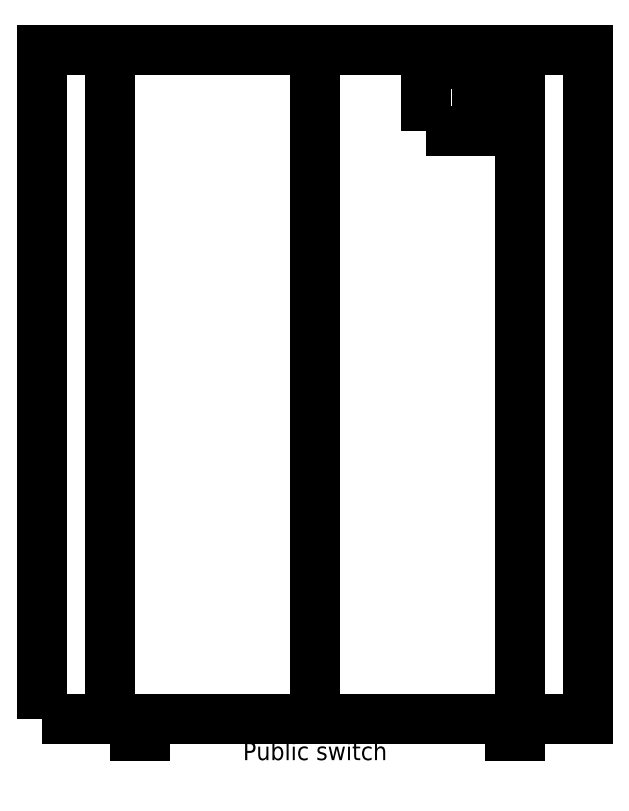
<metadata>
{"format":"dxf","ext":"dxf","renderer":"ezdxf+matplotlib","layout":"modelspace","background":"white","min_lineweight":24,"dpi":150}
</metadata>
<code>
0
SECTION
2
ENTITIES
0
INSERT
8
NETWORK
66
     1
2
PUBLIC_SWITCH
10
3.258
20
4.466
30
0
0
ATTRIB
8
NETWORK
10
3.258
20
52.09
30
0
40
6.35
1

2
MANUFACTURER
70
     1
0
ATTRIB
8
NETWORK
10
3.258
20
42.57
30
0
40
6.35
1

2
PRODUCTNUMBER
70
     1
0
ATTRIB
8
NETWORK
10
3.258
20
33.04
30
0
40
6.35
1

2
PARTNUMBER
70
     1
0
ATTRIB
8
NETWORK
10
3.258
20
23.52
30
0
40
6.35
1

2
PRODUCTDESCRIPTION
70
     1
0
ATTRIB
8
NETWORK
10
3.258
20
13.99
30
0
40
6.35
1

2
ASSETNUMBER
70
     1
0
ATTRIB
8
NETWORK
10
3.258
20
4.466
30
0
40
6.35
1

2
SERIALNUMBER
70
     1
0
ATTRIB
8
NETWORK
10
3.258
20
-5.059
30
0
40
6.35
1

2
LOCATION
70
     1
0
ATTRIB
8
NETWORK
10
3.258
20
-14.58
30
0
40
6.35
1

2
BUILDING
70
     1
0
ATTRIB
8
NETWORK
10
3.258
20
-24.11
30
0
40
6.35
1

2
ROOM
70
     1
0
ATTRIB
8
NETWORK
10
3.258
20
-33.63
30
0
40
6.35
1

2
DEPARTMENT
70
     1
0
SEQEND
8
NETWORK
0
ENDSEC
0
EOF

</code>
